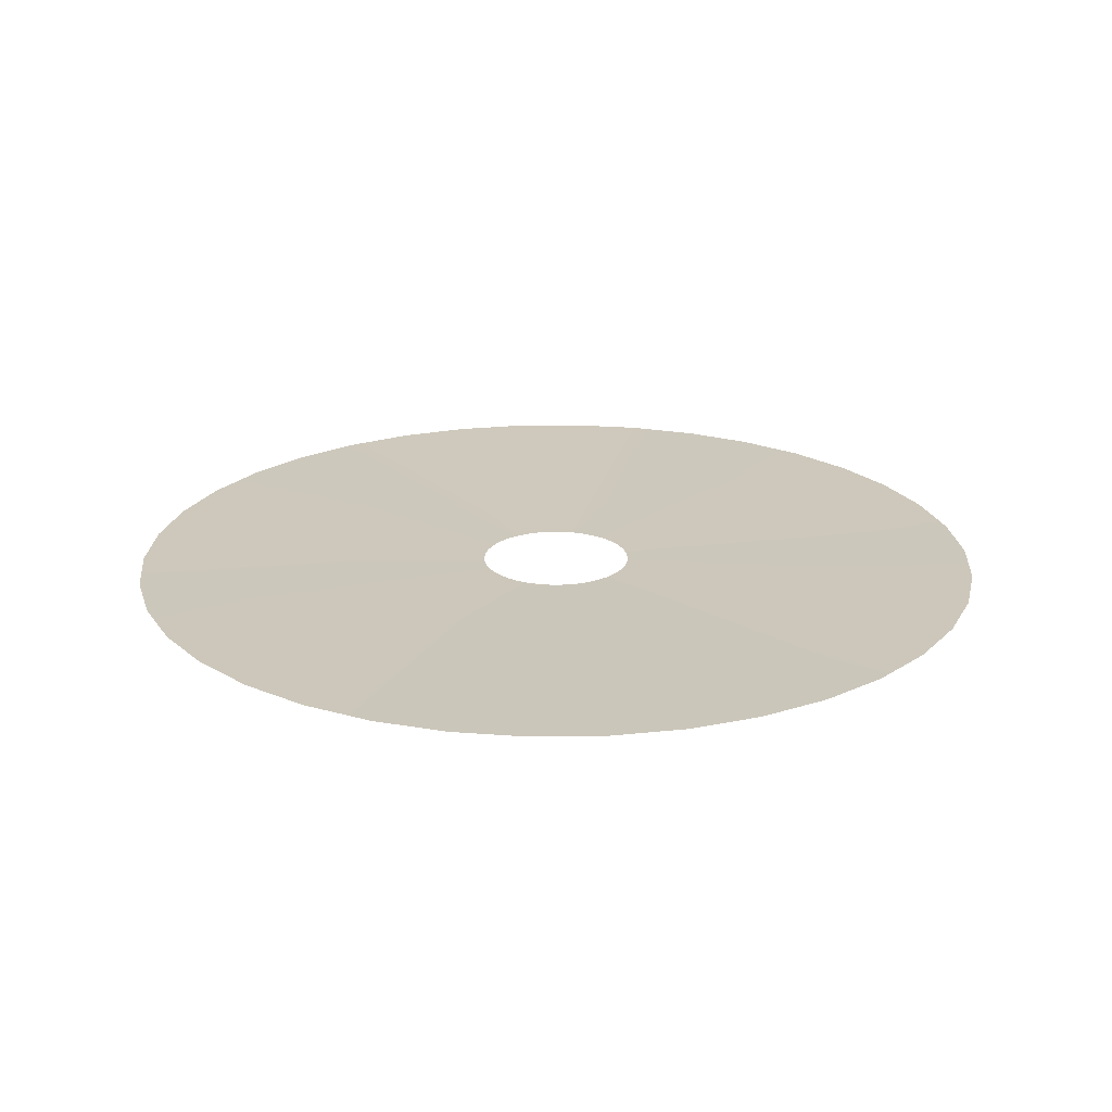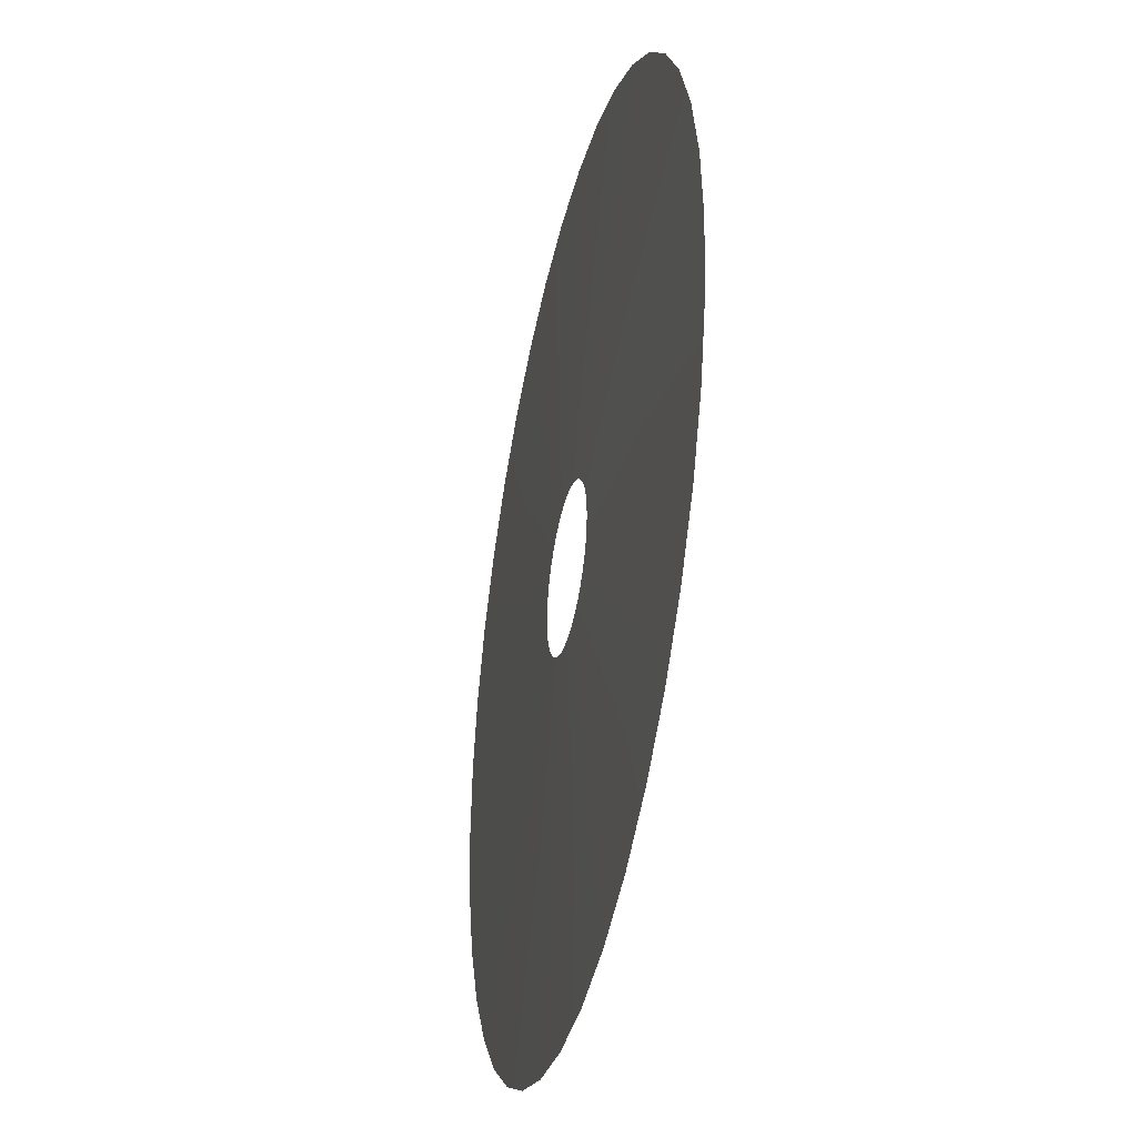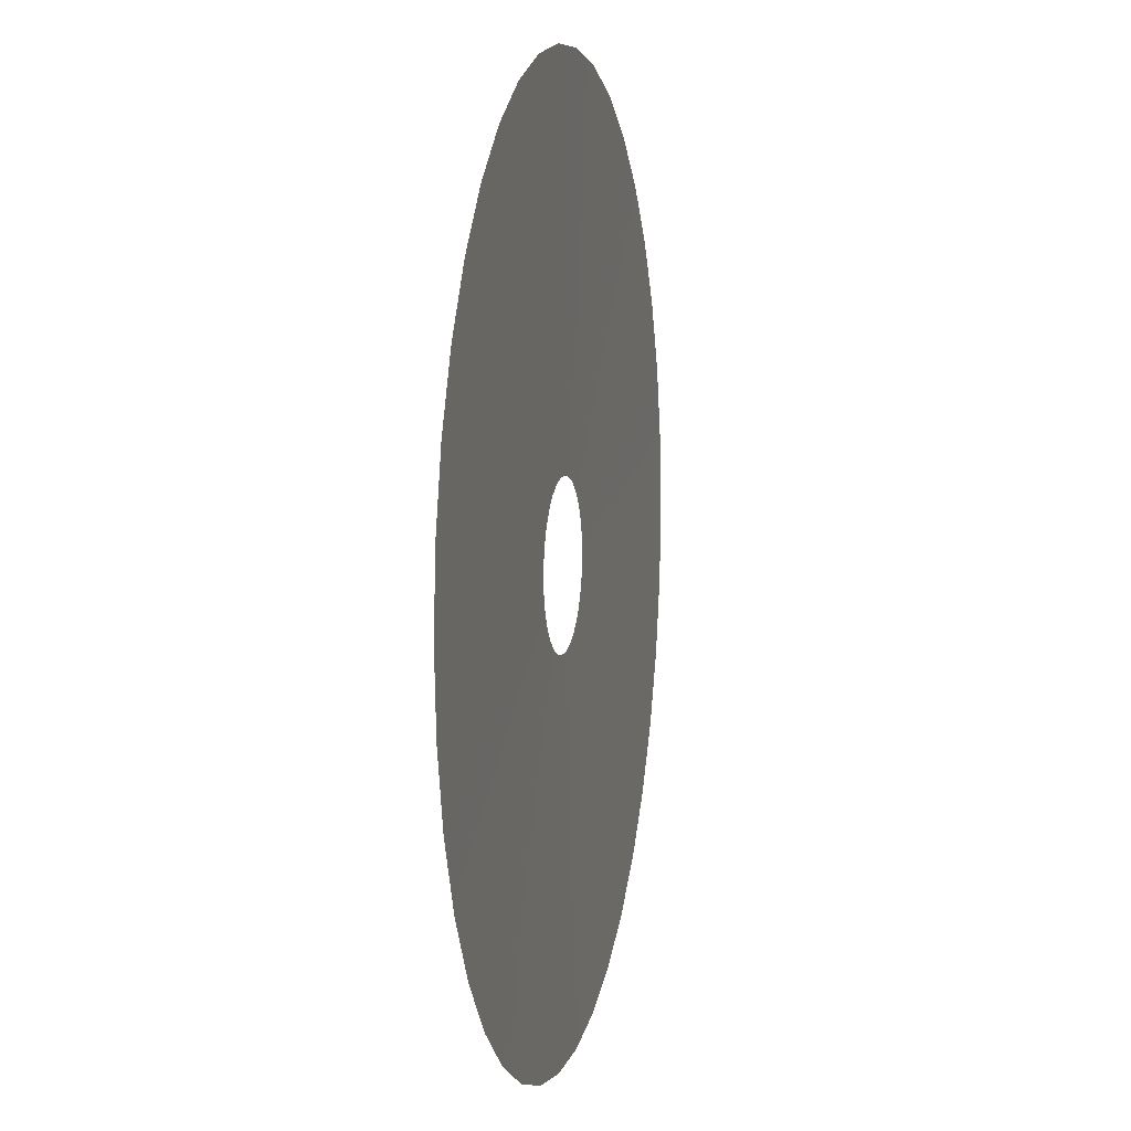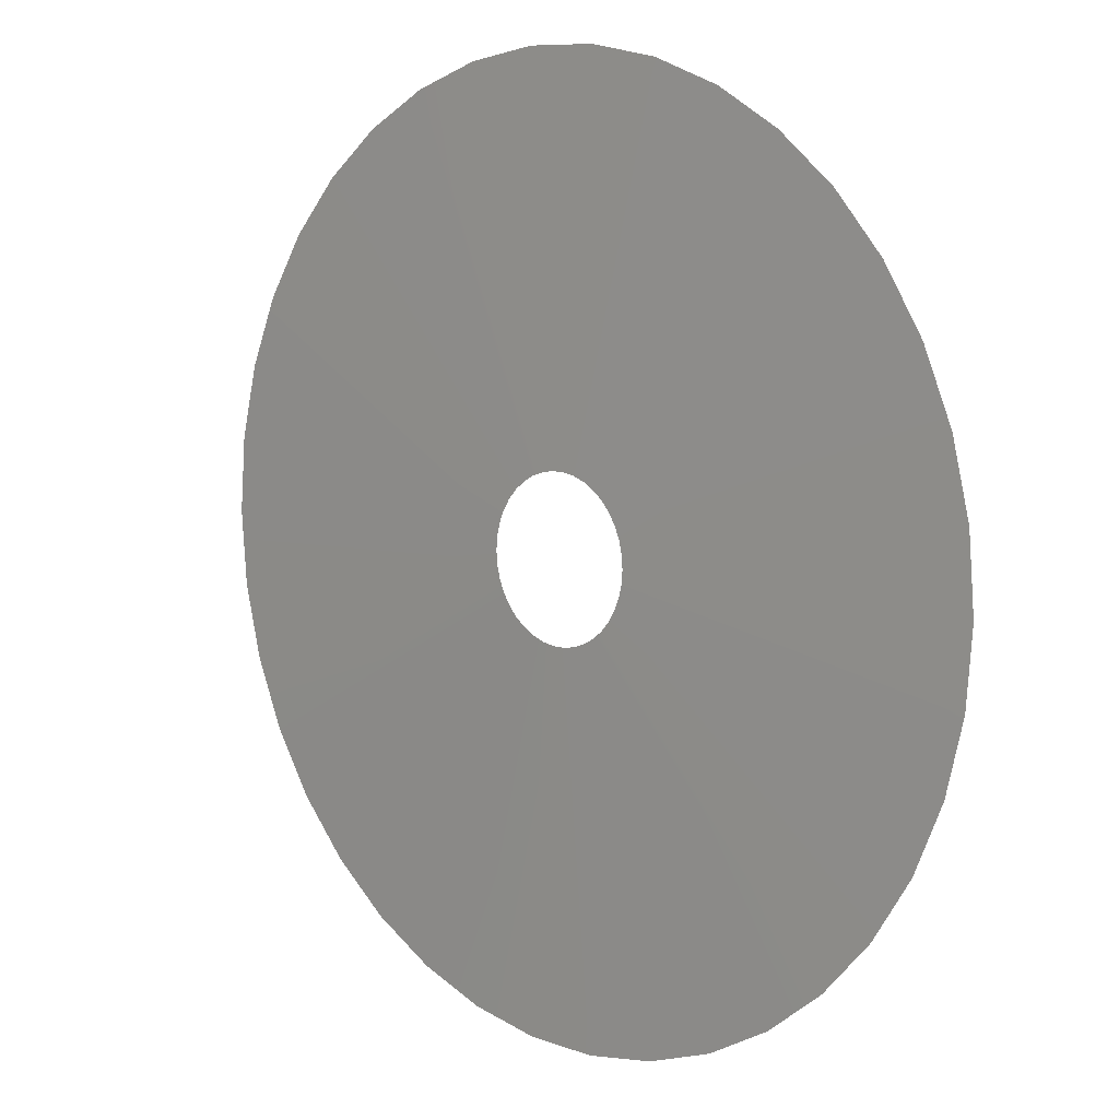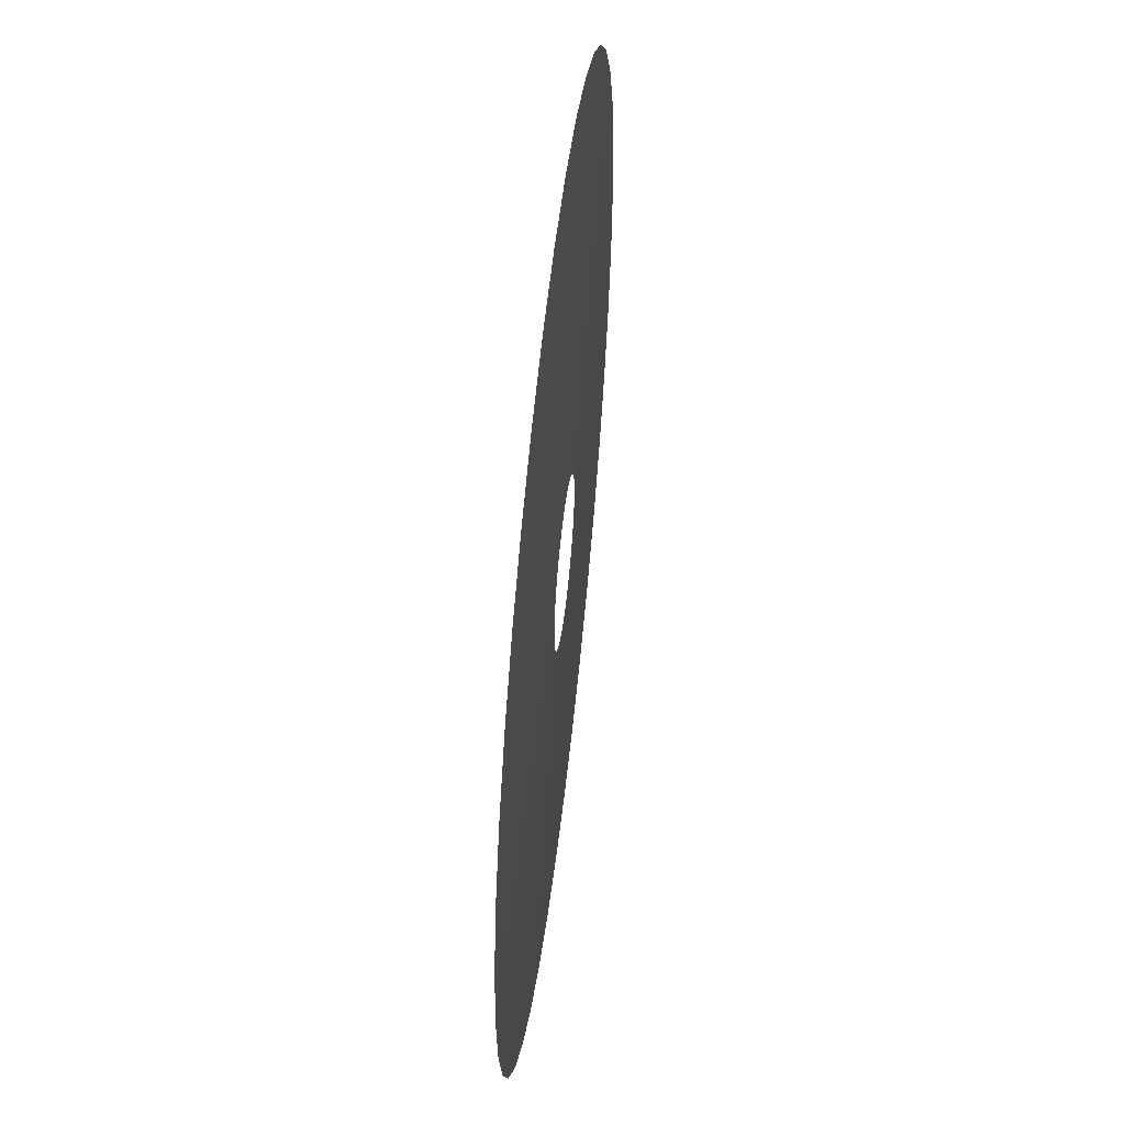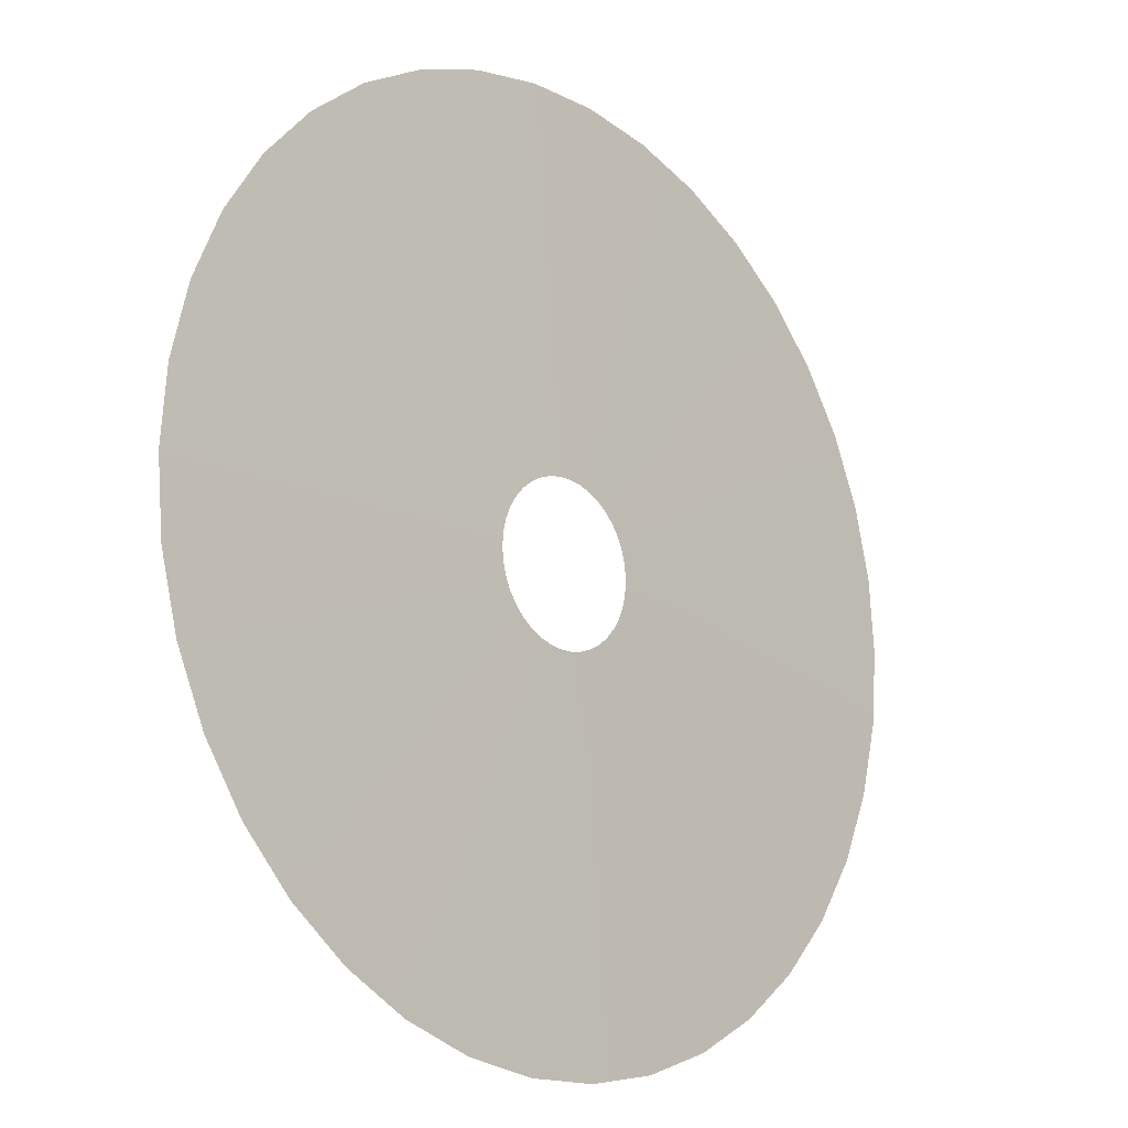
<metadata>
{"format":"obj","ext":"obj","renderer":"f3d","projection":"perspective","resolution":1024,"background":"white","views":[{"elev":21.7,"azim":131.2,"up":"+Z"},{"elev":-37.0,"azim":-102.8,"up":"+Y"},{"elev":7.5,"azim":-77.6,"up":"+Y"},{"elev":8.8,"azim":-135.1,"up":"+Y"},{"elev":54.0,"azim":96.5,"up":"+Y"},{"elev":-15.7,"azim":133.4,"up":"+Y"}]}
</metadata>
<code>
g Underwater_Ground
v 170.1 27.58 -7.52
v 990.6 -0.9468 0.5
v 172.4 -0.9468 -7.52
v 977 162.2 0.5
v 163 55.34 -7.52
v 936.8 321 0.5
v 151.5 81.55 -7.52
v 871.1 470.9 0.5
v 135.9 105.5 -7.52
v 781.5 608 0.5
v 116.5 126.6 -7.52
v 670.6 728.5 0.5
v 93.89 144.2 -7.52
v 541.4 829.1 0.5
v 68.71 157.8 -7.52
v 397.4 907 0.5
v 41.64 167.1 -7.52
v 242.5 960.2 0.5
v 13.4 171.8 -7.52
v 80.96 987.1 0.5
v -15.23 171.8 -7.52
v -82.79 987.1 0.5
v -43.47 167.1 -7.52
v -244.3 960.2 0.5
v -70.54 157.8 -7.52
v -399.2 907 0.5
v -95.72 144.2 -7.52
v -543.2 829.1 0.5
v -118.3 126.6 -7.52
v -672.4 728.5 0.5
v -137.7 105.5 -7.52
v -783.3 608 0.5
v -153.4 81.55 -7.52
v -872.9 470.9 0.5
v -164.9 55.34 -7.52
v -938.7 321 0.5
v -171.9 27.58 -7.52
v -978.9 162.2 0.5
v -174.3 -0.9469 -7.52
v -992.4 -0.9476 0.5
v -171.9 -29.48 -7.52
v -978.9 -164.1 0.5
v -164.9 -57.23 -7.52
v -938.7 -322.9 0.5
v -153.4 -83.45 -7.52
v -872.9 -472.8 0.5
v -137.7 -107.4 -7.52
v -783.3 -609.9 0.5
v -118.3 -128.5 -7.52
v -672.4 -730.4 0.5
v -95.72 -146.1 -7.52
v -543.2 -831 0.5
v -70.54 -159.7 -7.52
v -399.2 -908.9 0.5
v -43.47 -169 -7.52
v -244.3 -962.1 0.5
v -15.23 -173.7 -7.52
v -82.79 -989 0.5
v 13.4 -173.7 -7.52
v 80.96 -989 0.5
v 41.64 -169 -7.52
v 242.5 -962.1 0.5
v 68.71 -159.7 -7.52
v 397.4 -908.9 0.5
v 93.89 -146.1 -7.52
v 541.4 -831 0.5
v 116.5 -128.5 -7.52
v 670.6 -730.4 0.5
v 135.9 -107.4 -7.52
v 781.5 -609.9 0.5
v 151.5 -83.45 -7.52
v 871.1 -472.8 0.5
v 163 -57.23 -7.52
v 936.8 -322.9 0.5
v 170.1 -29.48 -7.52
v 977 -164.1 0.5
g Underwater_Ground_0
f 3 2 1
f 4 1 2
f 1 4 5
f 6 5 4
f 5 6 7
f 8 7 6
f 7 8 9
f 10 9 8
f 9 10 11
f 12 11 10
f 11 12 13
f 14 13 12
f 13 14 15
f 16 15 14
f 15 16 17
f 18 17 16
f 17 18 19
f 20 19 18
f 19 20 21
f 22 21 20
f 21 22 23
f 24 23 22
f 23 24 25
f 26 25 24
f 25 26 27
f 28 27 26
f 27 28 29
f 30 29 28
f 29 30 31
f 32 31 30
f 31 32 33
f 34 33 32
f 33 34 35
f 36 35 34
f 35 36 37
f 38 37 36
f 37 38 39
f 40 39 38
f 39 40 41
f 42 41 40
f 41 42 43
f 44 43 42
f 43 44 45
f 46 45 44
f 45 46 47
f 48 47 46
f 47 48 49
f 50 49 48
f 49 50 51
f 52 51 50
f 51 52 53
f 54 53 52
f 53 54 55
f 56 55 54
f 55 56 57
f 58 57 56
f 57 58 59
f 60 59 58
f 59 60 61
f 62 61 60
f 61 62 63
f 64 63 62
f 63 64 65
f 66 65 64
f 65 66 67
f 68 67 66
f 67 68 69
f 70 69 68
f 69 70 71
f 72 71 70
f 71 72 73
f 74 73 72
f 73 74 75
f 76 75 74
f 75 76 3
f 2 3 76

</code>
